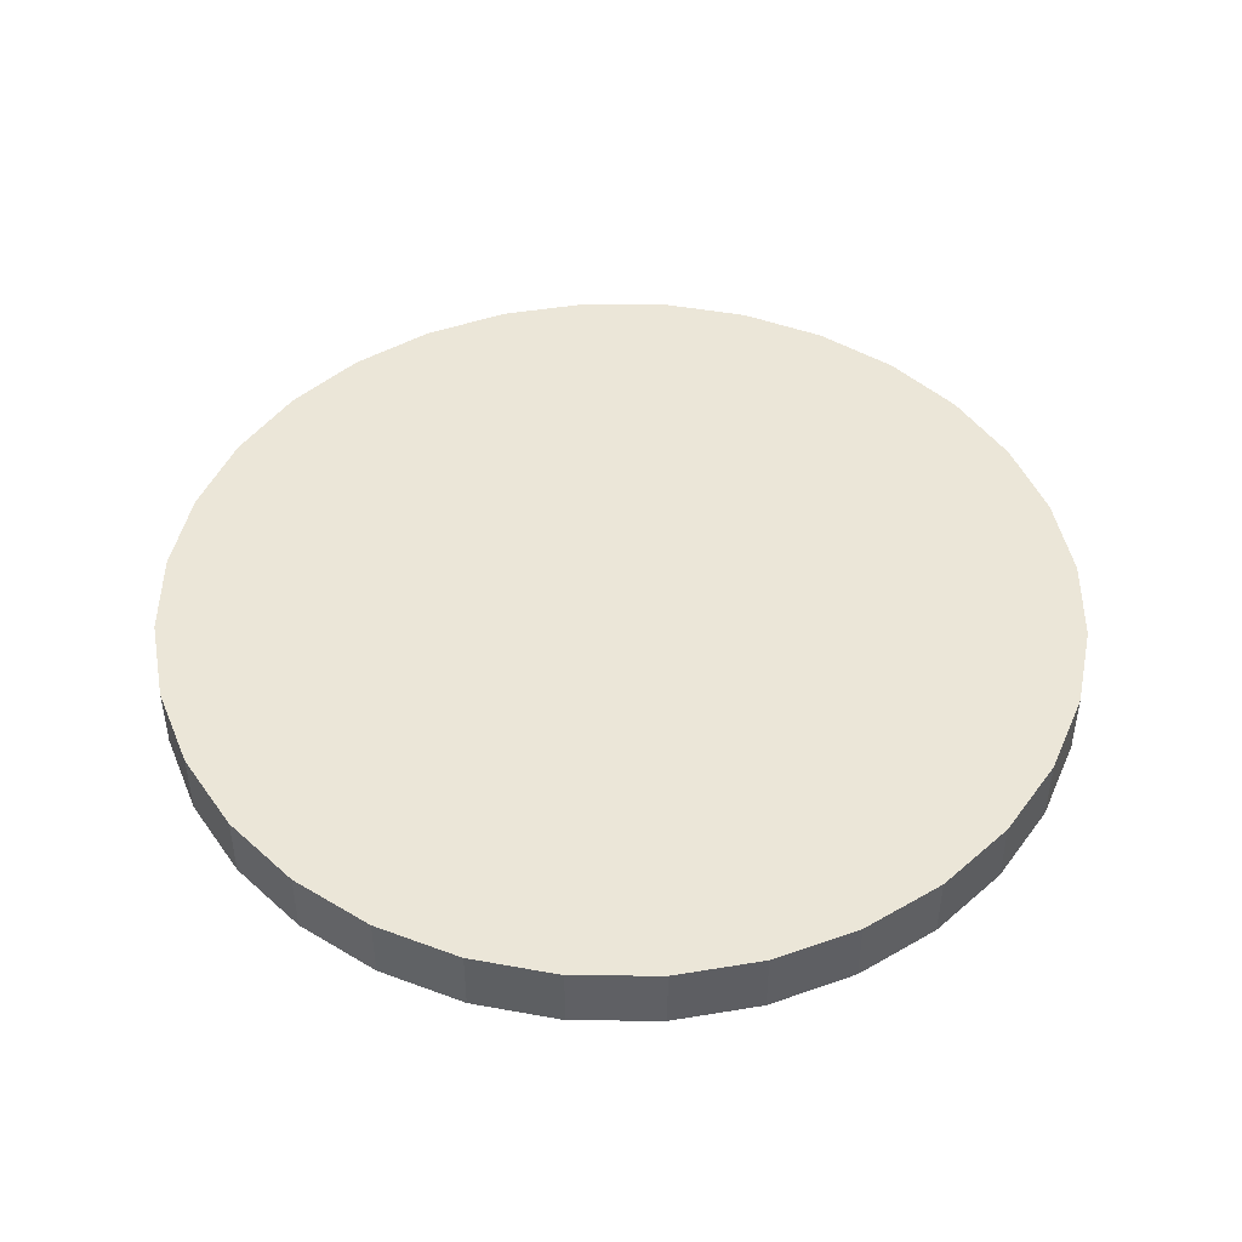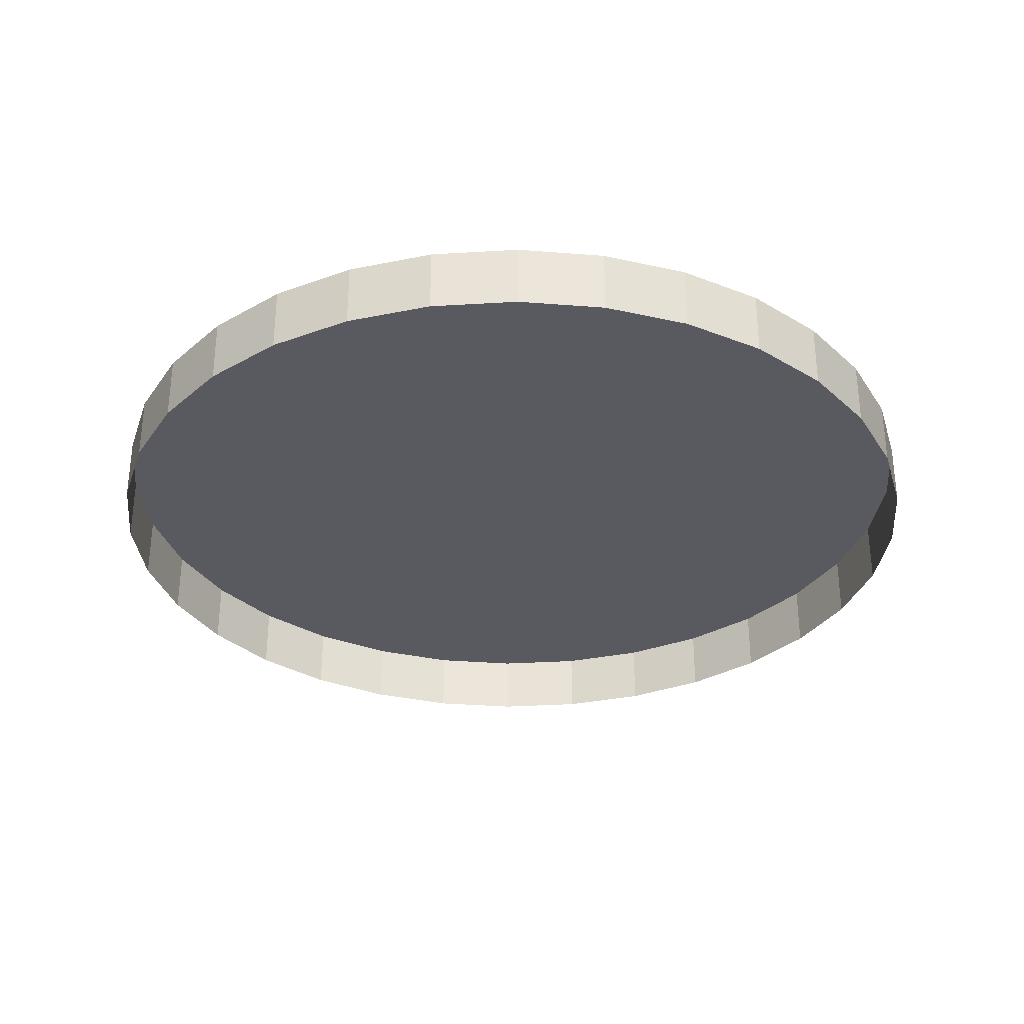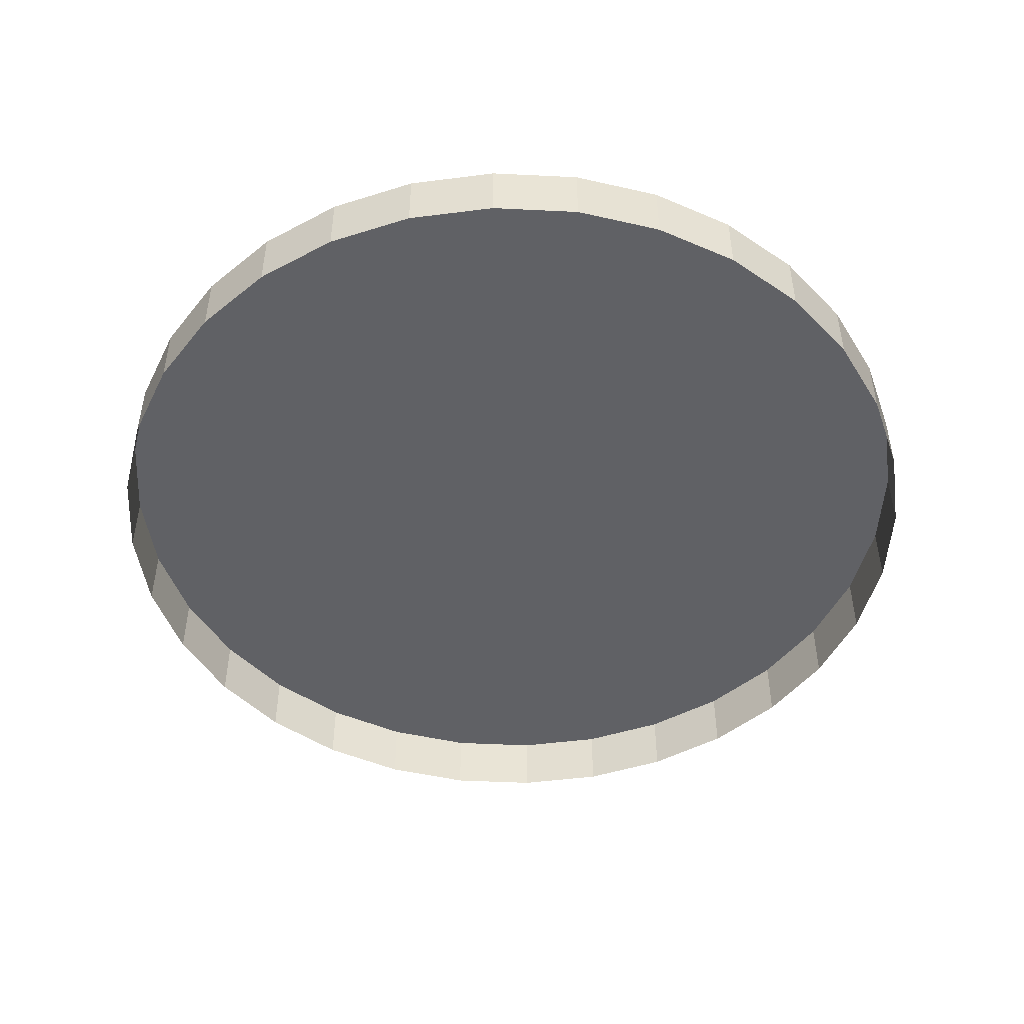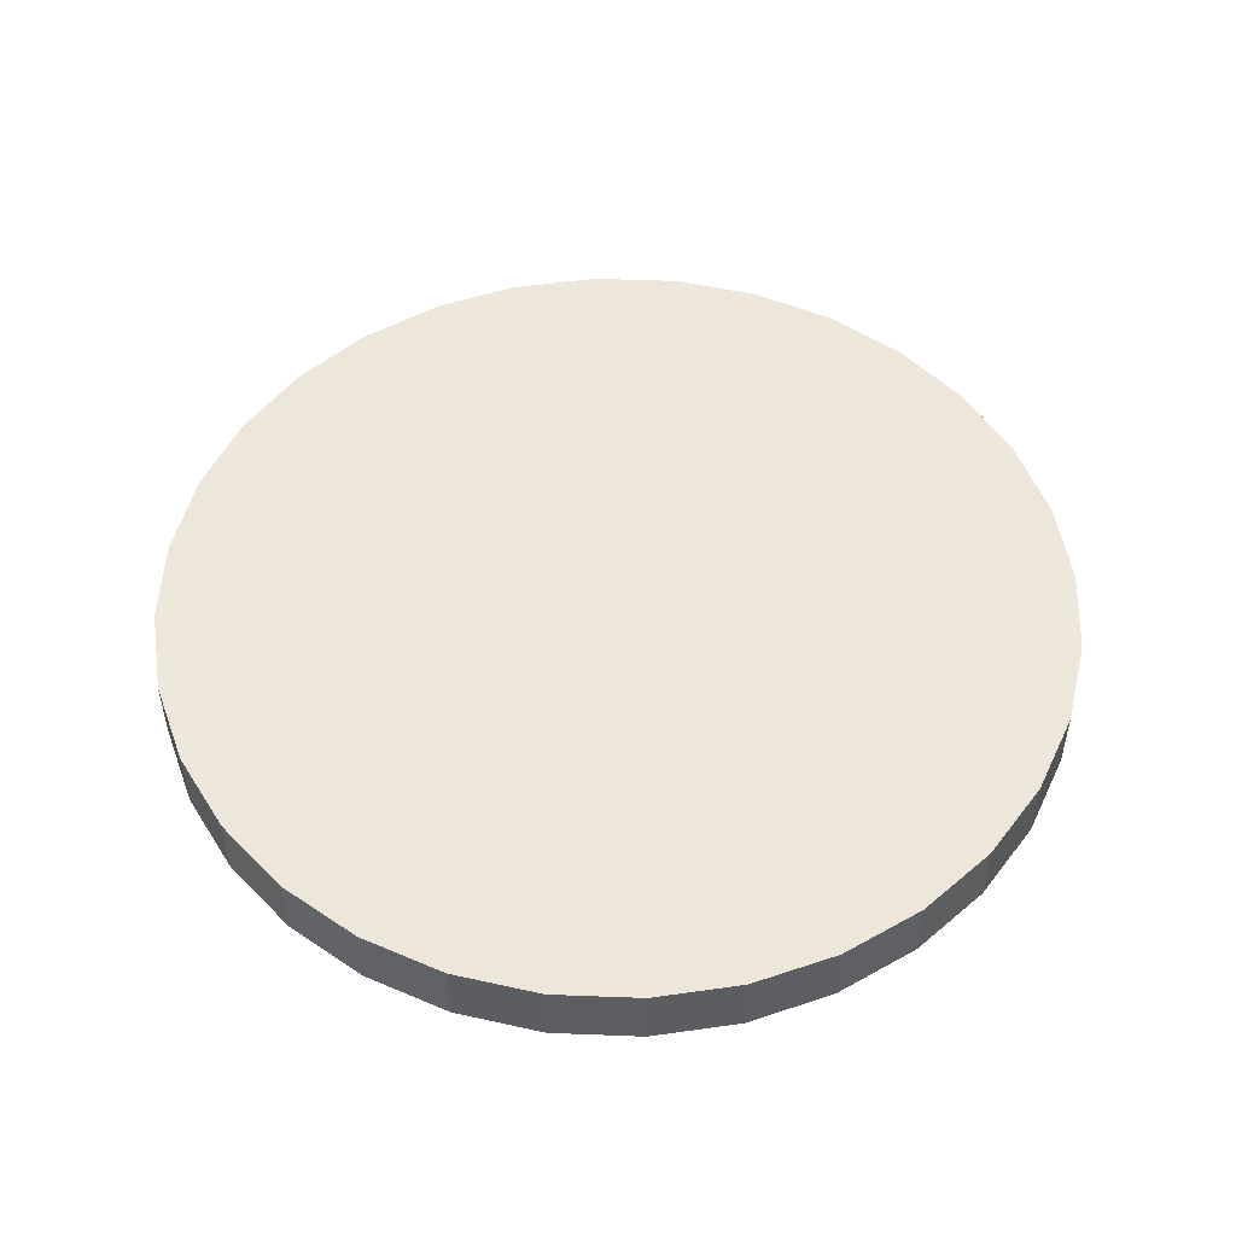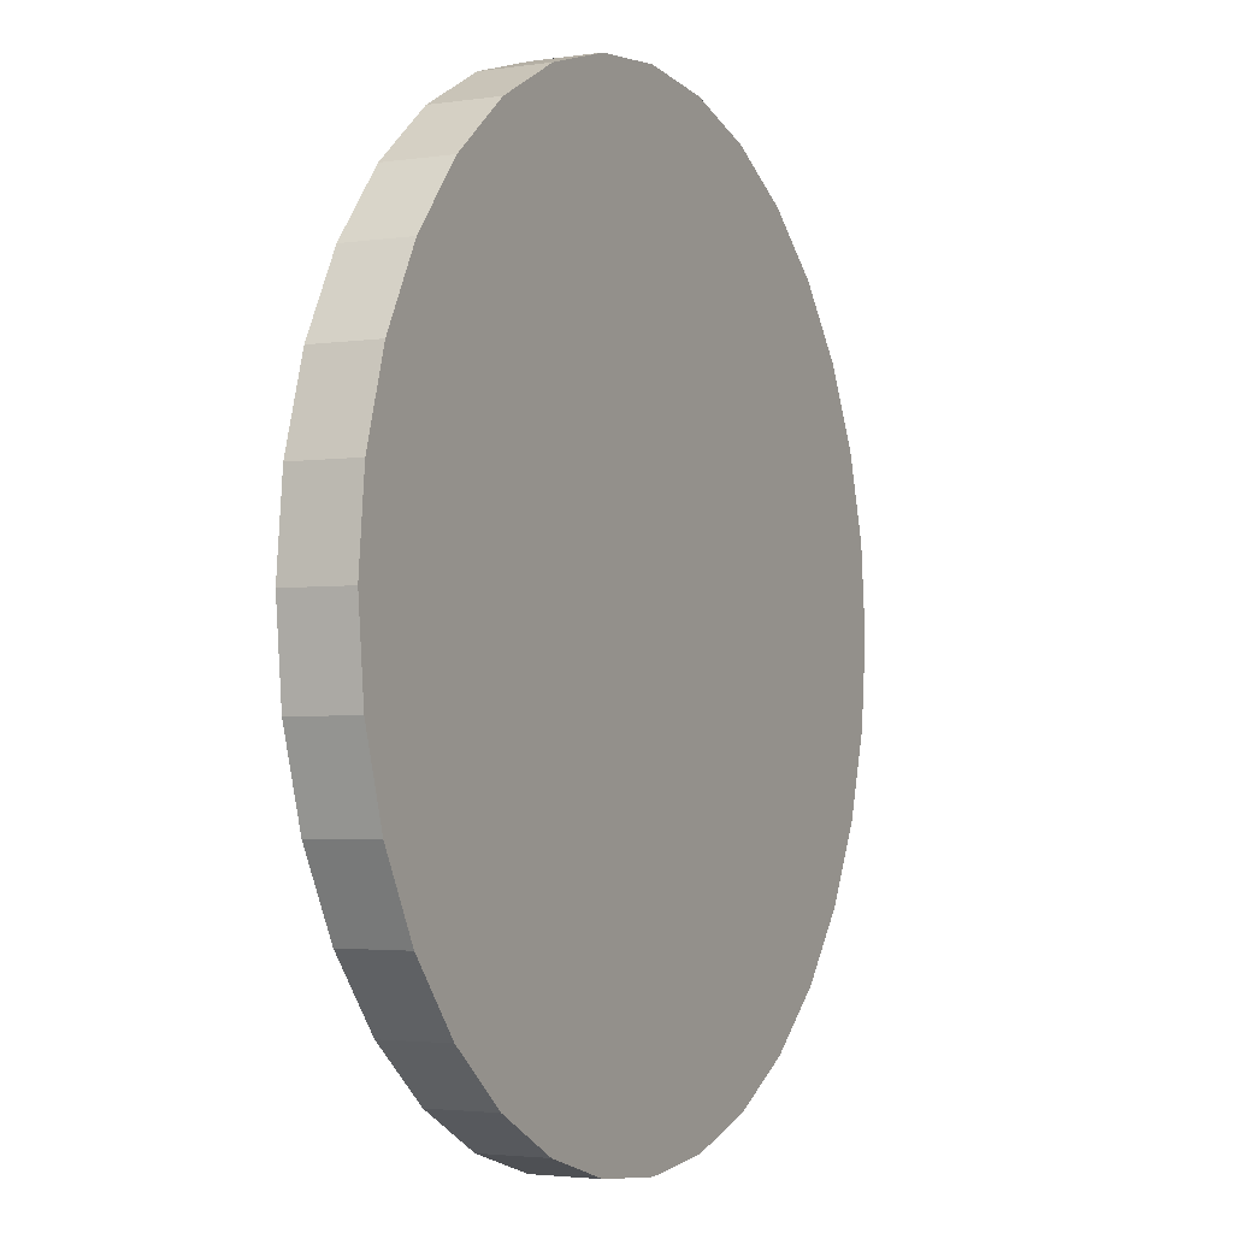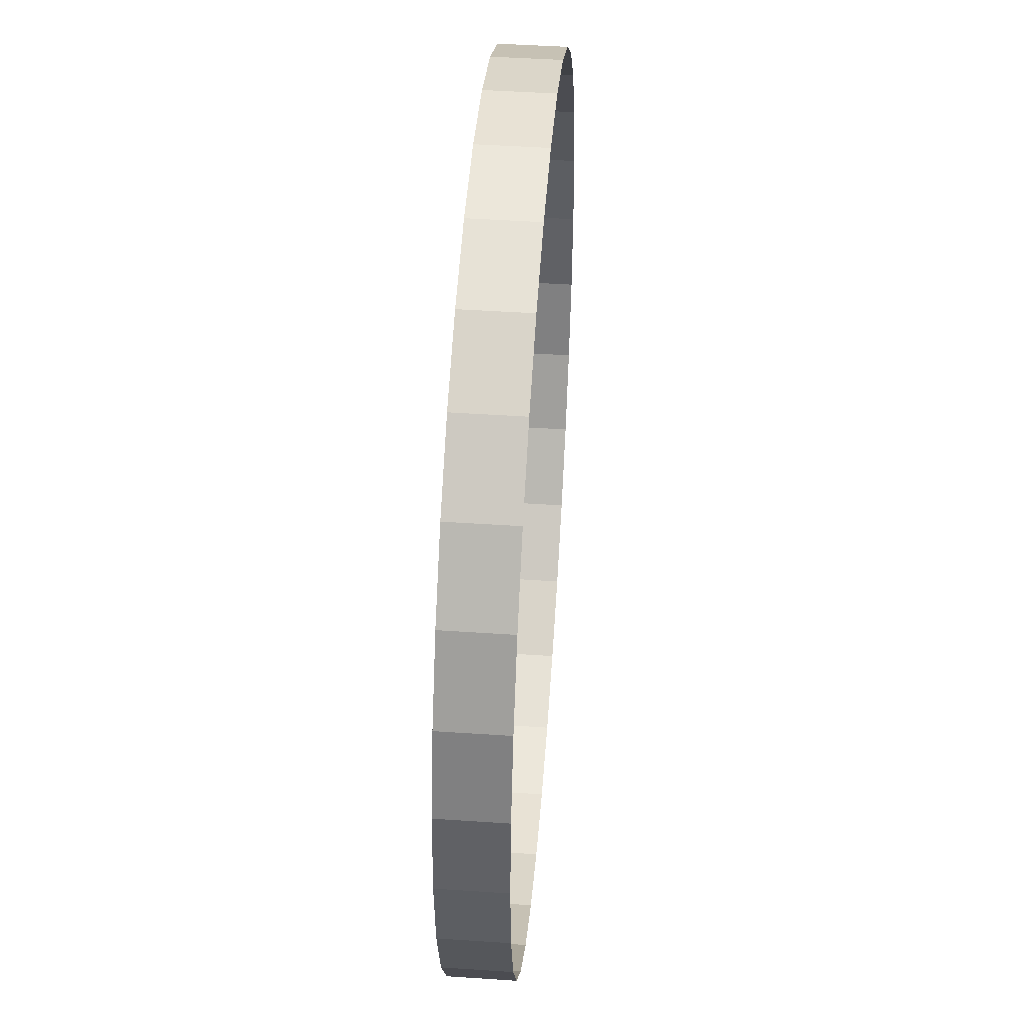
<metadata>
{"format":"obj","ext":"obj","renderer":"f3d","projection":"perspective","resolution":1024,"background":"white","views":[{"elev":46.3,"azim":17.4,"up":"+Y"},{"elev":-31.9,"azim":168.0,"up":"+Y"},{"elev":-48.4,"azim":137.5,"up":"+Y"},{"elev":50.9,"azim":-160.7,"up":"+Y"},{"elev":-2.9,"azim":117.0,"up":"+Z"},{"elev":46.3,"azim":-85.6,"up":"+Z"}]}
</metadata>
<code>
o posicion00
v 0 -0.0058 -0.2773
v 0 0.03504 -0.2773
v 0.0541 -0.0058 -0.272
v 0.0541 0.03504 -0.272
v 0.1061 -0.0058 -0.2562
v 0.1061 0.03504 -0.2562
v 0.1541 -0.0058 -0.2306
v 0.1541 0.03504 -0.2306
v 0.1961 -0.0058 -0.1961
v 0.1961 0.03504 -0.1961
v 0.2306 -0.0058 -0.1541
v 0.2306 0.03504 -0.1541
v 0.2562 -0.0058 -0.1061
v 0.2562 0.03504 -0.1061
v 0.272 -0.0058 -0.0541
v 0.272 0.03504 -0.0541
v 0.2773 -0.0058 0
v 0.2773 0.03504 0
v 0.272 -0.0058 0.0541
v 0.272 0.03504 0.0541
v 0.2562 -0.0058 0.1061
v 0.2562 0.03504 0.1061
v 0.2306 -0.0058 0.1541
v 0.2306 0.03504 0.1541
v 0.1961 -0.0058 0.1961
v 0.1961 0.03504 0.1961
v 0.1541 -0.0058 0.2306
v 0.1541 0.03504 0.2306
v 0.1061 -0.0058 0.2562
v 0.1061 0.03504 0.2562
v 0.0541 -0.0058 0.272
v 0.0541 0.03504 0.272
v 0 -0.0058 0.2773
v 0 0.03504 0.2773
v -0.0541 -0.0058 0.272
v -0.0541 0.03504 0.272
v -0.1061 -0.0058 0.2562
v -0.1061 0.03504 0.2562
v -0.1541 -0.0058 0.2306
v -0.1541 0.03504 0.2306
v -0.1961 -0.0058 0.1961
v -0.1961 0.03504 0.1961
v -0.2306 -0.0058 0.1541
v -0.2306 0.03504 0.1541
v -0.2562 -0.0058 0.1061
v -0.2562 0.03504 0.1061
v -0.272 -0.0058 0.0541
v -0.272 0.03504 0.0541
v -0.2773 -0.0058 0
v -0.2773 0.03504 0
v -0.272 -0.0058 -0.0541
v -0.272 0.03504 -0.0541
v -0.2562 -0.0058 -0.1061
v -0.2562 0.03504 -0.1061
v -0.2306 -0.0058 -0.1541
v -0.2306 0.03504 -0.1541
v -0.1961 -0.0058 -0.1961
v -0.1961 0.03504 -0.1961
v -0.1541 -0.0058 -0.2306
v -0.1541 0.03504 -0.2306
v -0.1061 -0.0058 -0.2562
v -0.1061 0.03504 -0.2562
v -0.0541 -0.0058 -0.272
v -0.0541 0.03504 -0.272
f 2 3 1
f 4 5 3
f 6 7 5
f 8 9 7
f 10 11 9
f 12 13 11
f 14 15 13
f 16 17 15
f 18 19 17
f 20 21 19
f 22 23 21
f 24 25 23
f 26 27 25
f 28 29 27
f 30 31 29
f 32 33 31
f 34 35 33
f 36 37 35
f 38 39 37
f 40 41 39
f 42 43 41
f 44 45 43
f 46 47 45
f 48 49 47
f 50 51 49
f 52 53 51
f 54 55 53
f 56 57 55
f 58 59 57
f 60 61 59
f 38 22 6
f 62 63 61
f 64 1 63
f 2 4 3
f 4 6 5
f 6 8 7
f 8 10 9
f 10 12 11
f 12 14 13
f 14 16 15
f 16 18 17
f 18 20 19
f 20 22 21
f 22 24 23
f 24 26 25
f 26 28 27
f 28 30 29
f 30 32 31
f 32 34 33
f 34 36 35
f 36 38 37
f 38 40 39
f 40 42 41
f 42 44 43
f 44 46 45
f 46 48 47
f 48 50 49
f 50 52 51
f 52 54 53
f 54 56 55
f 56 58 57
f 58 60 59
f 60 62 61
f 6 4 2
f 2 64 62
f 62 60 58
f 58 56 54
f 54 52 50
f 50 48 46
f 46 44 42
f 42 40 38
f 38 36 34
f 34 32 30
f 30 28 26
f 26 24 22
f 22 20 18
f 18 16 14
f 14 12 10
f 10 8 6
f 6 2 62
f 62 58 54
f 54 50 46
f 46 42 38
f 38 34 30
f 30 26 22
f 22 18 14
f 14 10 6
f 6 62 54
f 54 46 38
f 38 30 22
f 22 14 6
f 6 54 38
f 62 64 63
f 64 2 1

</code>
